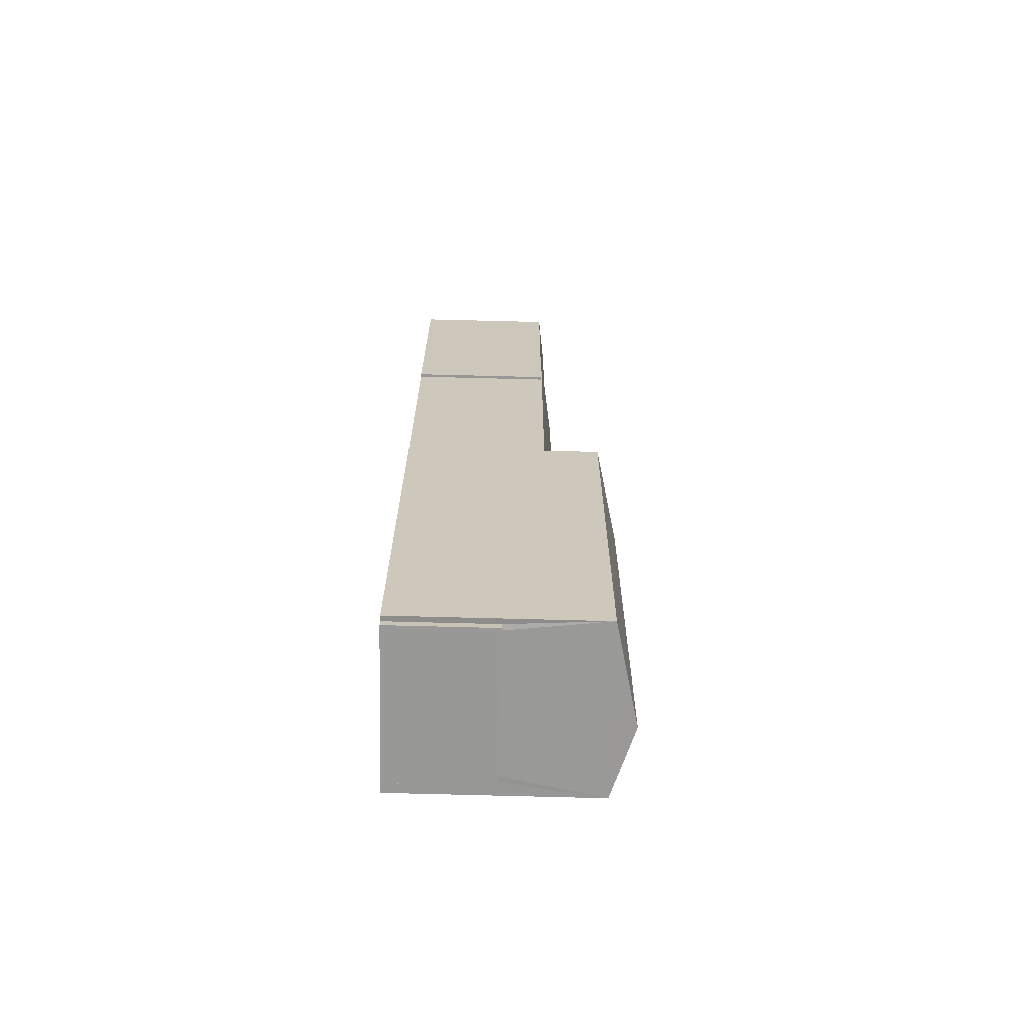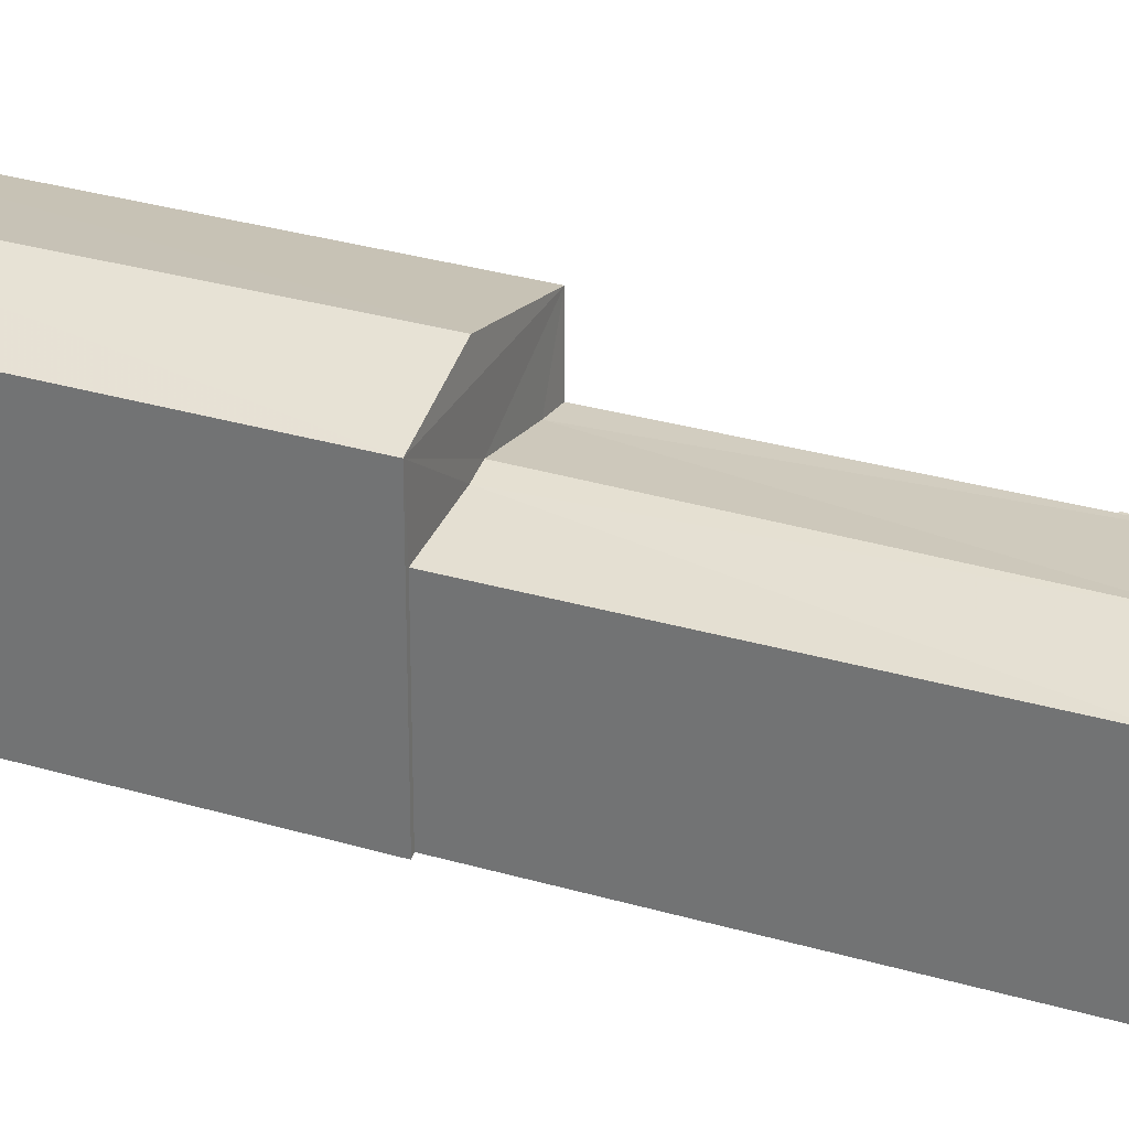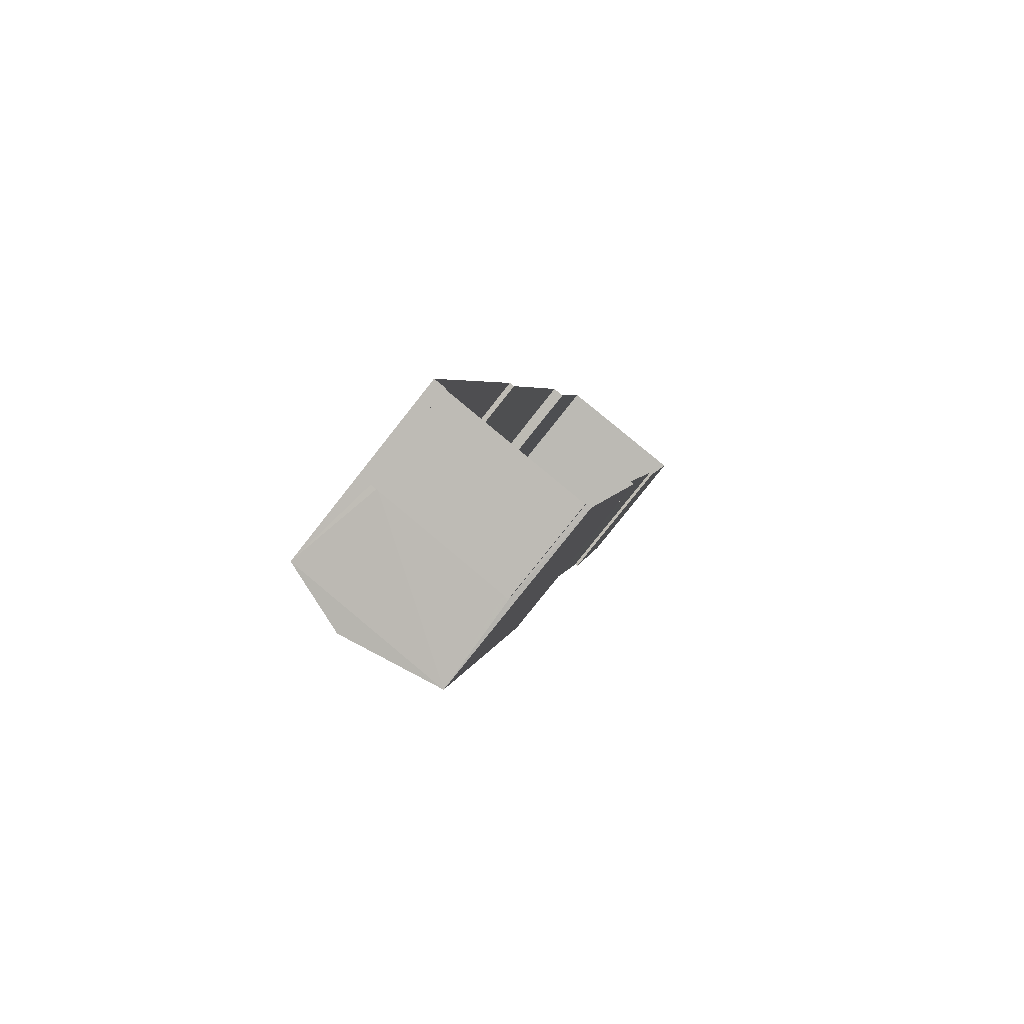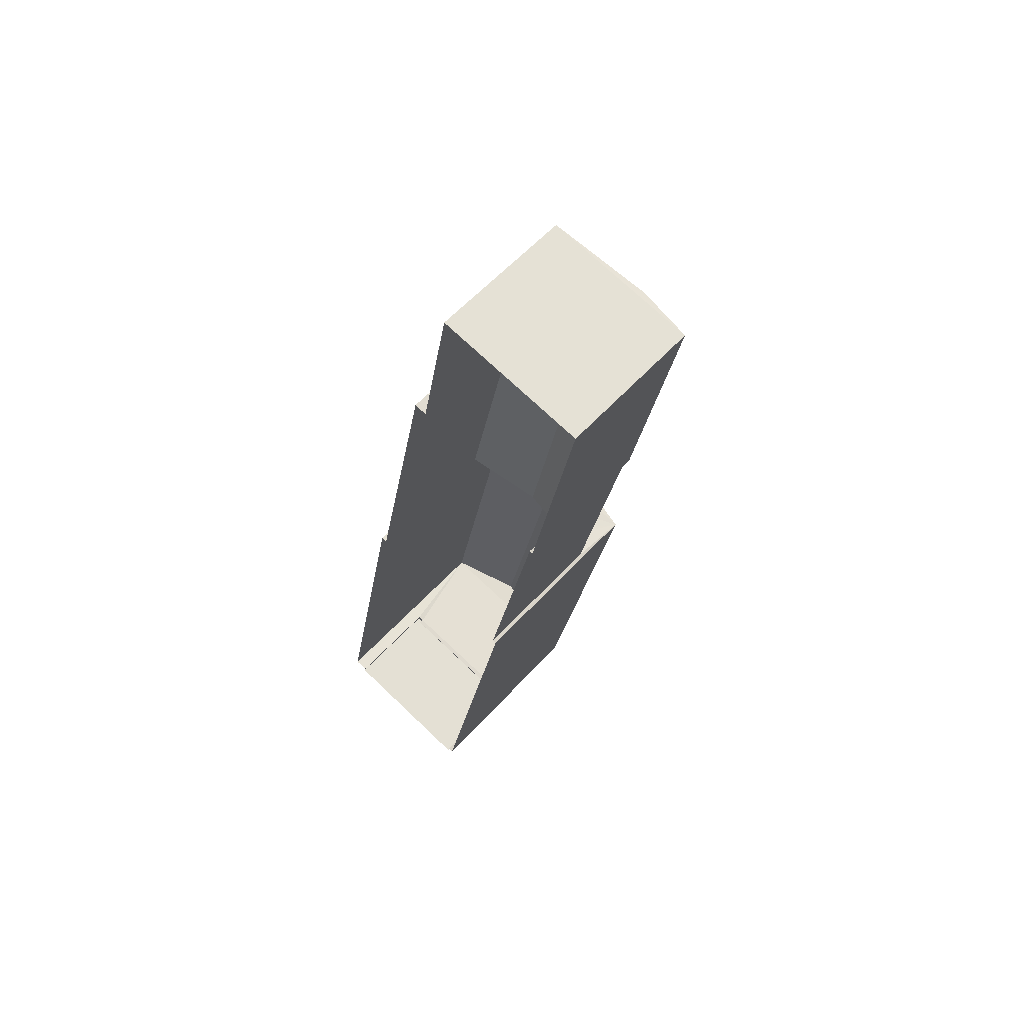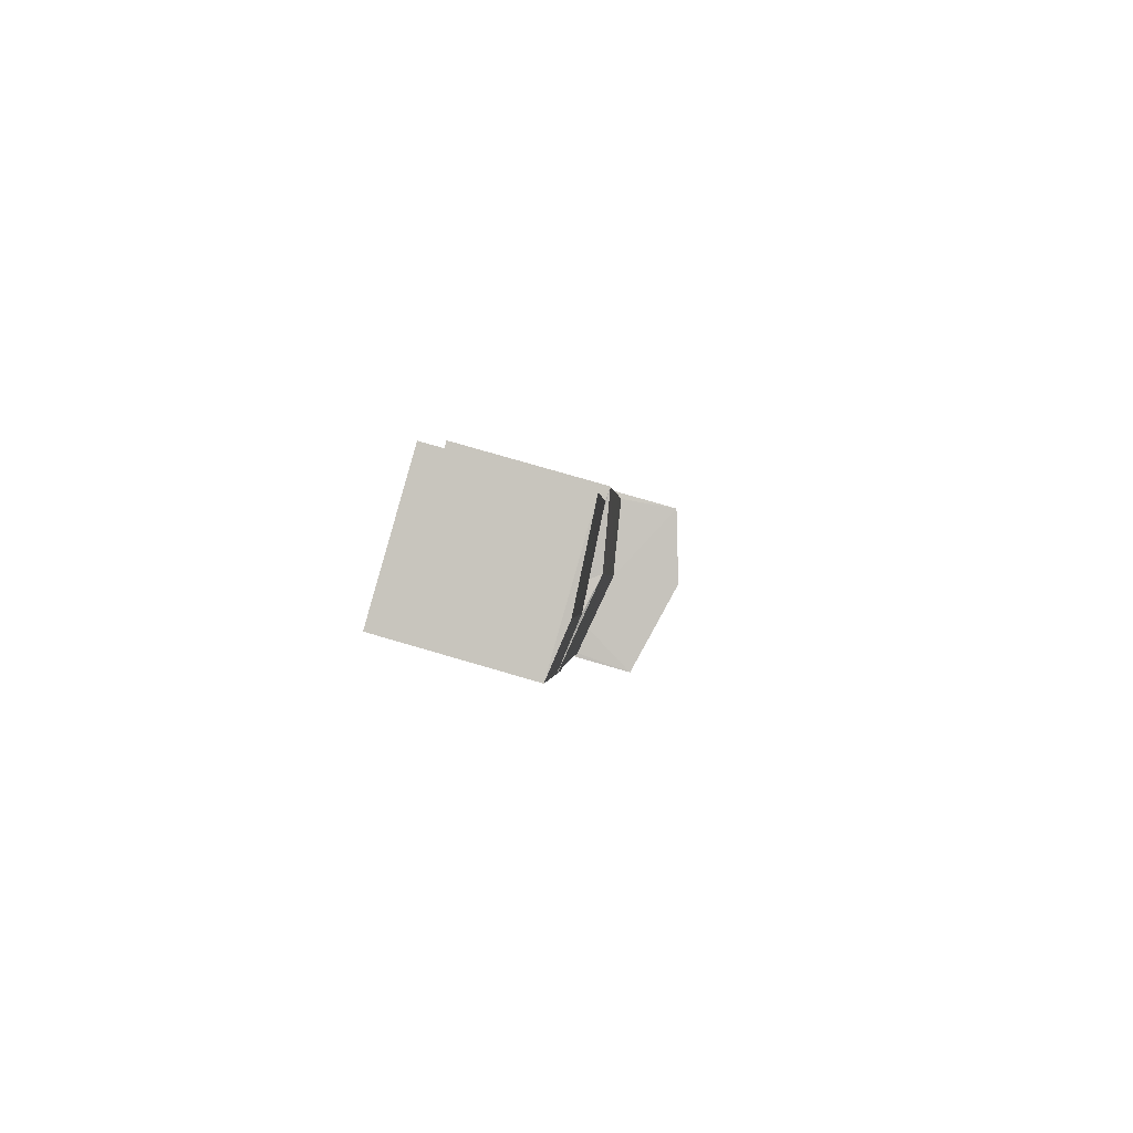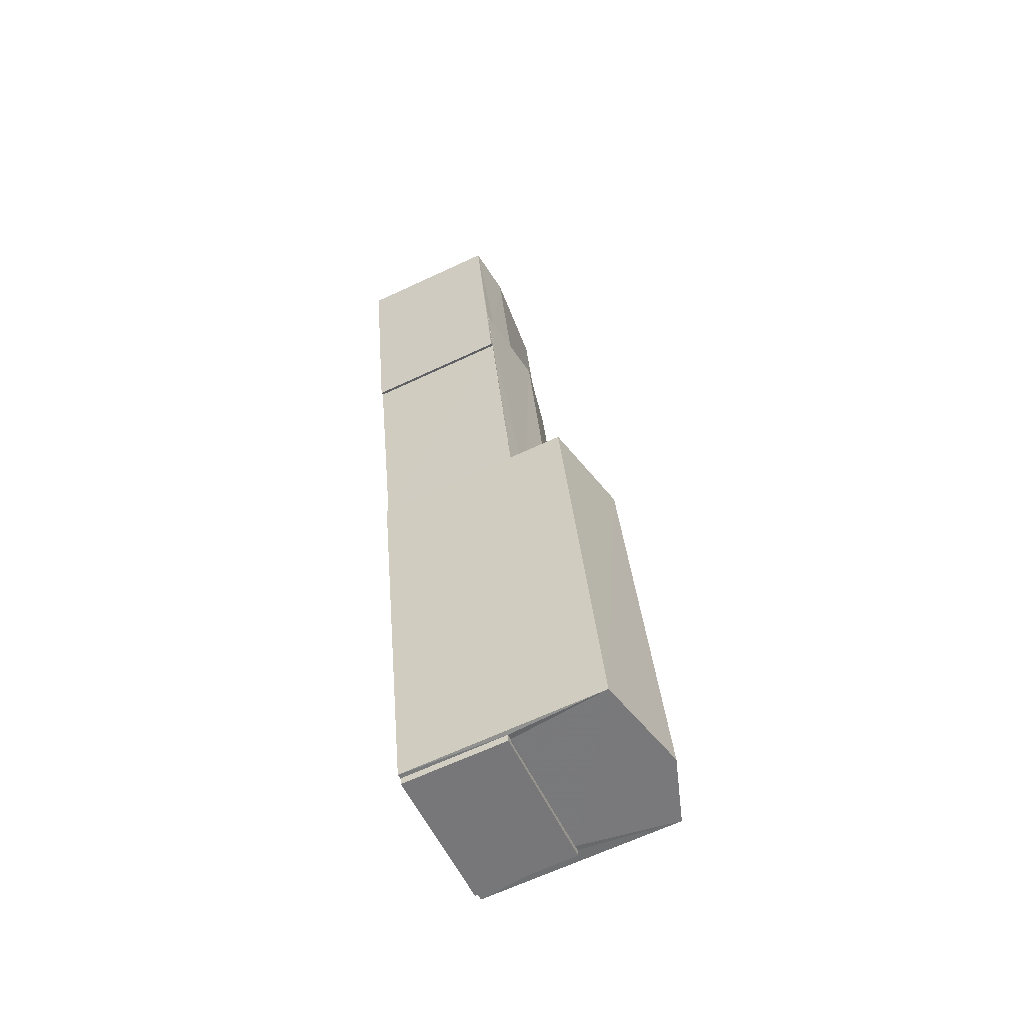
<metadata>
{"format":"obj","ext":"obj","renderer":"f3d","projection":"perspective","resolution":1024,"background":"white","views":[{"elev":-79.4,"azim":-91.4,"up":"+Y"},{"elev":30.3,"azim":124.4,"up":"+Z"},{"elev":-79.6,"azim":141.6,"up":"+Y"},{"elev":59.1,"azim":-137.9,"up":"+Y"},{"elev":79.4,"azim":-73.9,"up":"+Y"},{"elev":-67.2,"azim":-65.1,"up":"+Y"}]}
</metadata>
<code>
v 1.239e+05 7.849e+05 21.14
v 1.239e+05 7.849e+05 21.14
v 1.239e+05 7.848e+05 21.14
v 1.239e+05 7.849e+05 21.14
v 1.239e+05 7.849e+05 21.14
v 1.239e+05 7.848e+05 21.14
v 1.239e+05 7.848e+05 21.15
v 1.239e+05 7.849e+05 21.14
v 1.239e+05 7.849e+05 21.14
v 1.239e+05 7.848e+05 21.15
v 1.239e+05 7.848e+05 21.15
v 1.239e+05 7.848e+05 21.15
v 1.239e+05 7.848e+05 21.14
v 1.239e+05 7.848e+05 21.14
v 1.239e+05 7.848e+05 21.15
v 1.239e+05 7.848e+05 21.15
v 1.239e+05 7.848e+05 26.01
v 1.239e+05 7.848e+05 26.01
v 1.239e+05 7.848e+05 26.01
v 1.239e+05 7.848e+05 26.01
v 1.239e+05 7.848e+05 26.26
v 1.239e+05 7.848e+05 26.26
v 1.239e+05 7.848e+05 26.26
v 1.239e+05 7.848e+05 26.26
v 1.239e+05 7.848e+05 26.26
v 1.239e+05 7.848e+05 26.26
v 1.239e+05 7.848e+05 26.26
v 1.239e+05 7.848e+05 26.26
v 1.239e+05 7.848e+05 31.08
v 1.239e+05 7.848e+05 32.2
v 1.239e+05 7.848e+05 31.08
v 1.239e+05 7.848e+05 32.2
v 1.239e+05 7.848e+05 31.08
v 1.239e+05 7.848e+05 31.08
v 1.239e+05 7.849e+05 28.29
v 1.239e+05 7.849e+05 28.25
v 1.239e+05 7.849e+05 28.25
v 1.239e+05 7.849e+05 28.49
v 1.239e+05 7.849e+05 28.58
v 1.239e+05 7.849e+05 28.58
v 1.239e+05 7.849e+05 28.35
v 1.239e+05 7.849e+05 28.25
v 1.239e+05 7.849e+05 28.25
v 1.239e+05 7.849e+05 28.26
v 1.239e+05 7.849e+05 28.27
v 1.239e+05 7.849e+05 28.29
v 1.239e+05 7.849e+05 28.27
v 1.239e+05 7.849e+05 28.25
v 1.239e+05 7.849e+05 28.96
v 1.239e+05 7.849e+05 28.29
v 1.239e+05 7.849e+05 28.29
v 1.239e+05 7.848e+05 28.8
v 1.239e+05 7.848e+05 28.29
v 1.239e+05 7.848e+05 28.96
v 1.239e+05 7.848e+05 28.49
v 1.239e+05 7.848e+05 28.29
f 1 2 3
f 4 1 5
f 6 7 3
f 8 9 5
f 10 11 12
f 7 12 3
f 13 14 15
f 15 14 16
f 16 12 11
f 3 14 8
f 3 8 1
f 8 5 1
f 3 12 14
f 14 12 16
f 17 18 19
f 17 20 18
f 21 22 23
f 23 22 24
f 25 26 27
f 26 22 21
f 25 27 28
f 26 25 22
f 29 30 31
f 32 30 29
f 30 32 33
f 33 32 34
f 35 36 37
f 38 35 37
f 38 39 40
f 38 37 39
f 41 40 39
f 39 42 41
f 42 43 44
f 44 43 45
f 41 42 46
f 46 42 44
f 47 45 43
f 39 37 42
f 47 43 48
f 35 38 49
f 35 49 50
f 46 51 41
f 41 51 49
f 40 41 49
f 38 40 49
f 52 53 50
f 49 52 50
f 49 54 52
f 49 55 54
f 51 55 49
f 51 56 55
f 20 22 18
f 20 24 22
f 17 19 25
f 28 17 25
f 25 19 18
f 22 25 18
f 12 26 10
f 12 27 26
f 26 11 10
f 26 21 11
f 16 11 21
f 23 16 21
f 16 23 15
f 29 15 23
f 29 28 34
f 7 27 12
f 34 27 7
f 20 17 28
f 28 27 34
f 24 20 28
f 29 23 24
f 29 24 28
f 32 29 34
f 30 33 31
f 6 34 7
f 6 33 34
f 13 29 31
f 13 15 29
f 14 13 56
f 13 31 56
f 3 53 6
f 54 31 33
f 52 54 33
f 53 52 33
f 6 53 33
f 55 31 54
f 56 31 55
f 36 4 37
f 36 1 4
f 48 43 9
f 8 48 9
f 43 42 5
f 9 43 5
f 37 4 5
f 42 37 5
f 53 3 2
f 50 53 2
f 14 48 8
f 44 45 51
f 56 48 14
f 47 56 51
f 45 47 51
f 47 48 56
f 1 36 2
f 2 36 50
f 36 35 50
f 46 44 51

</code>
